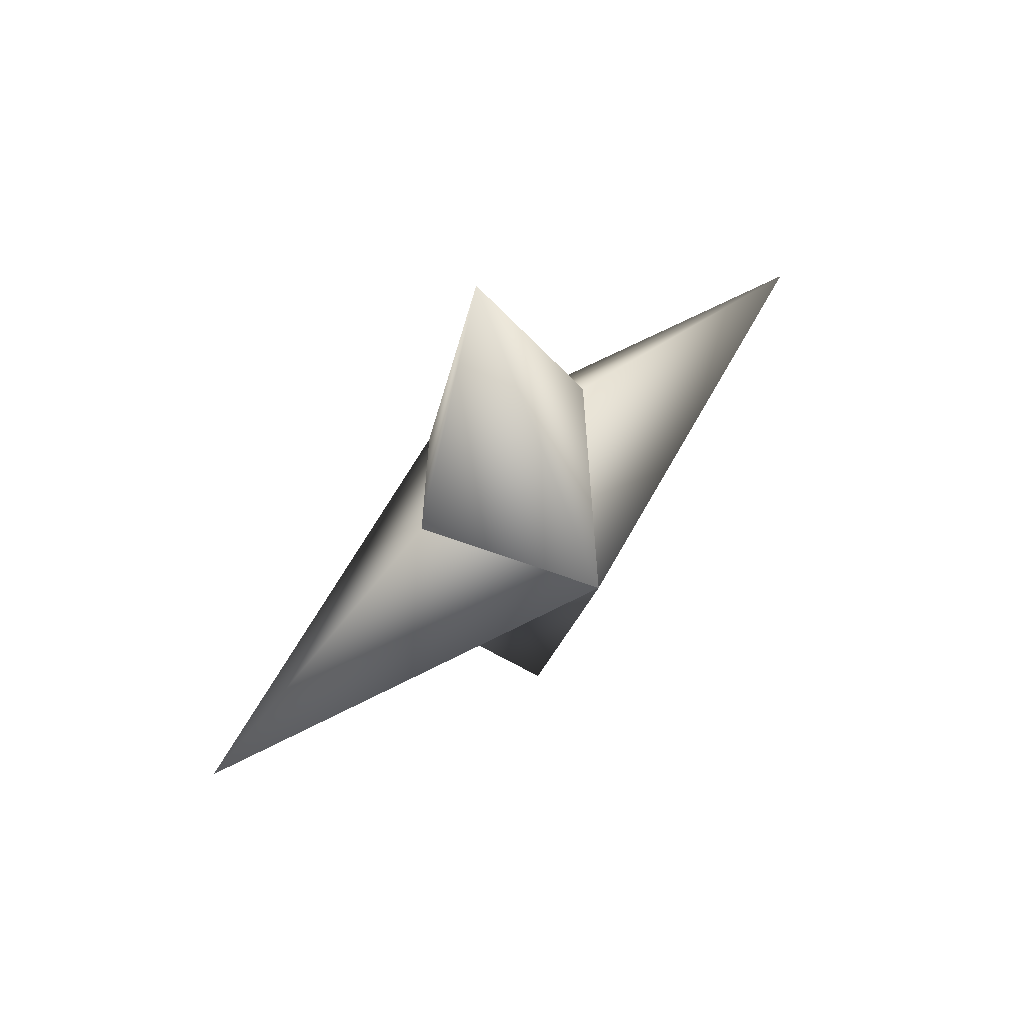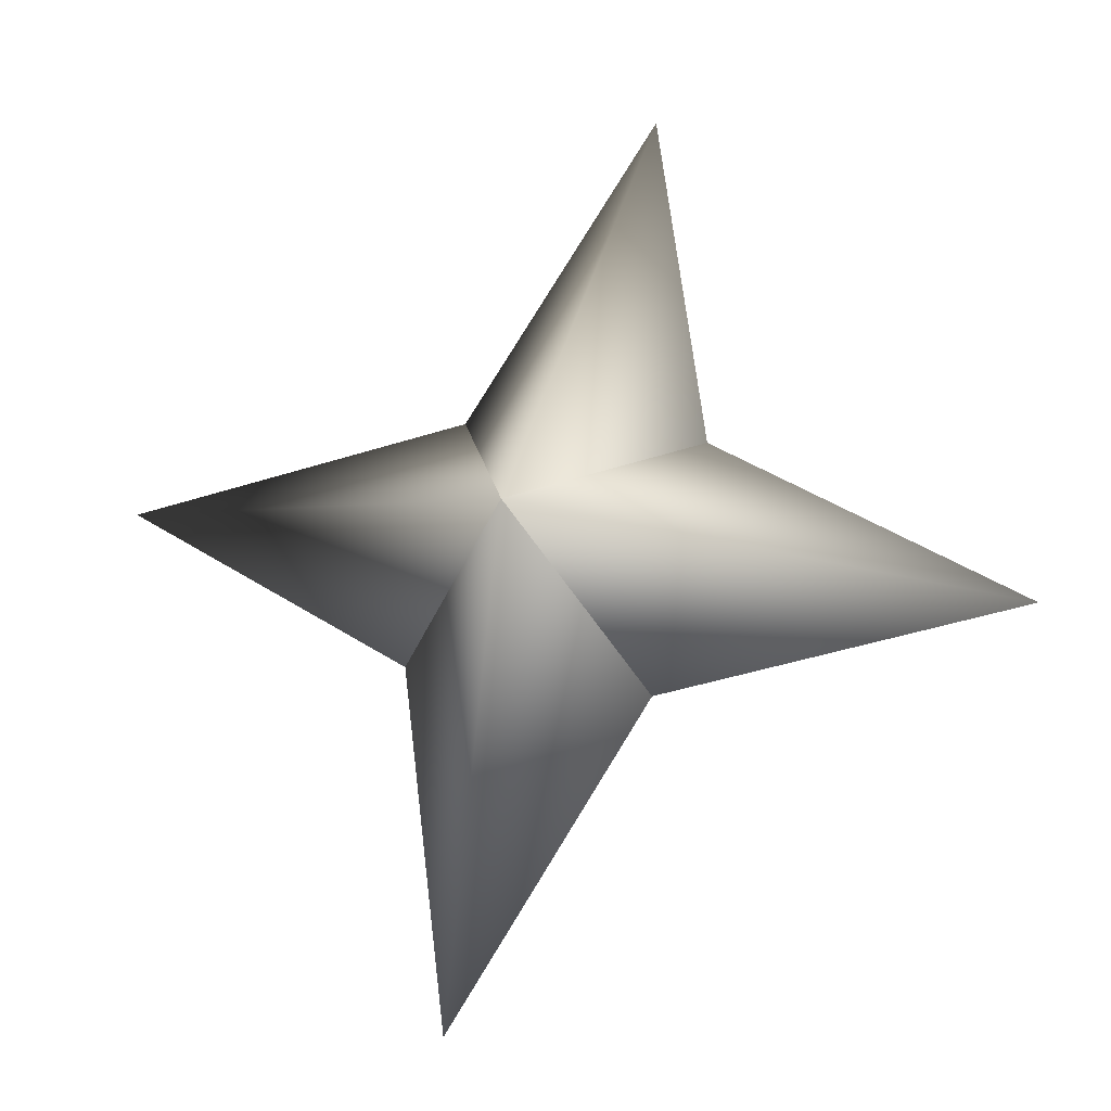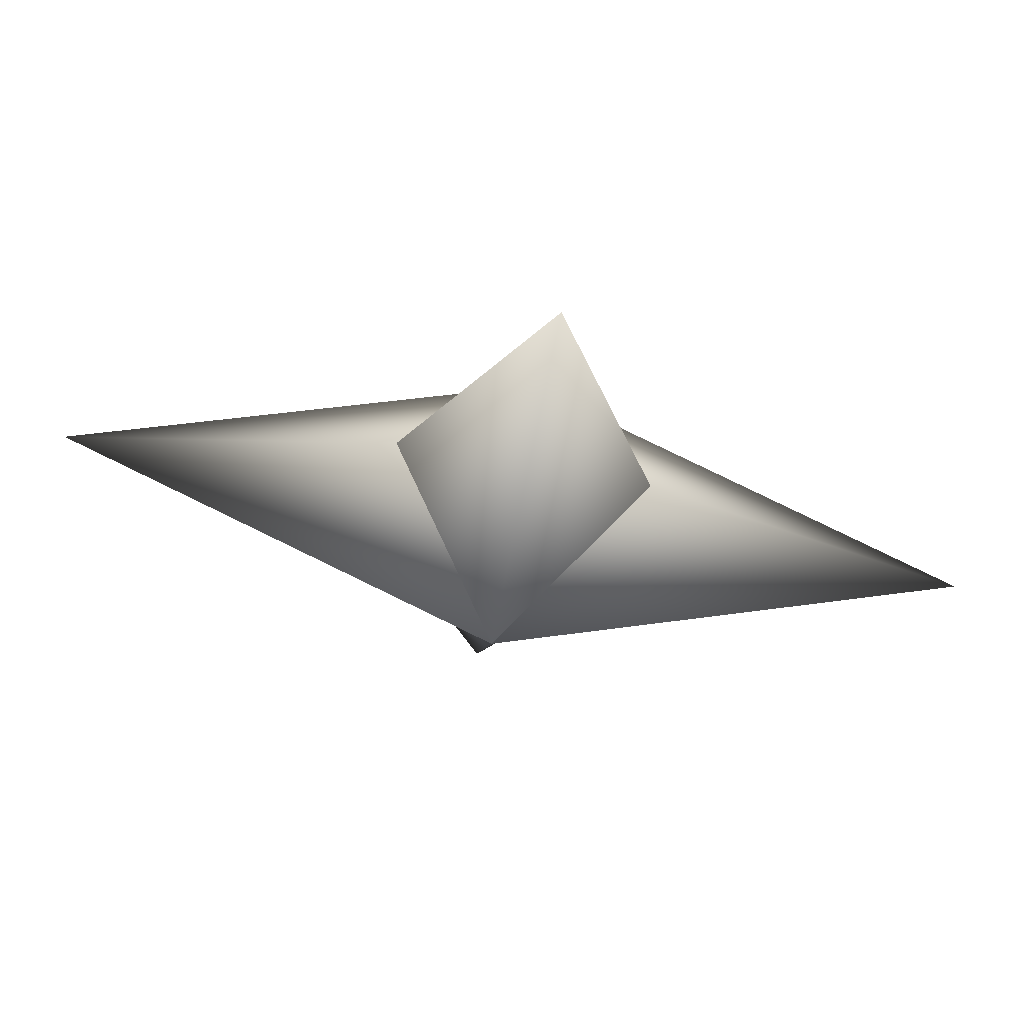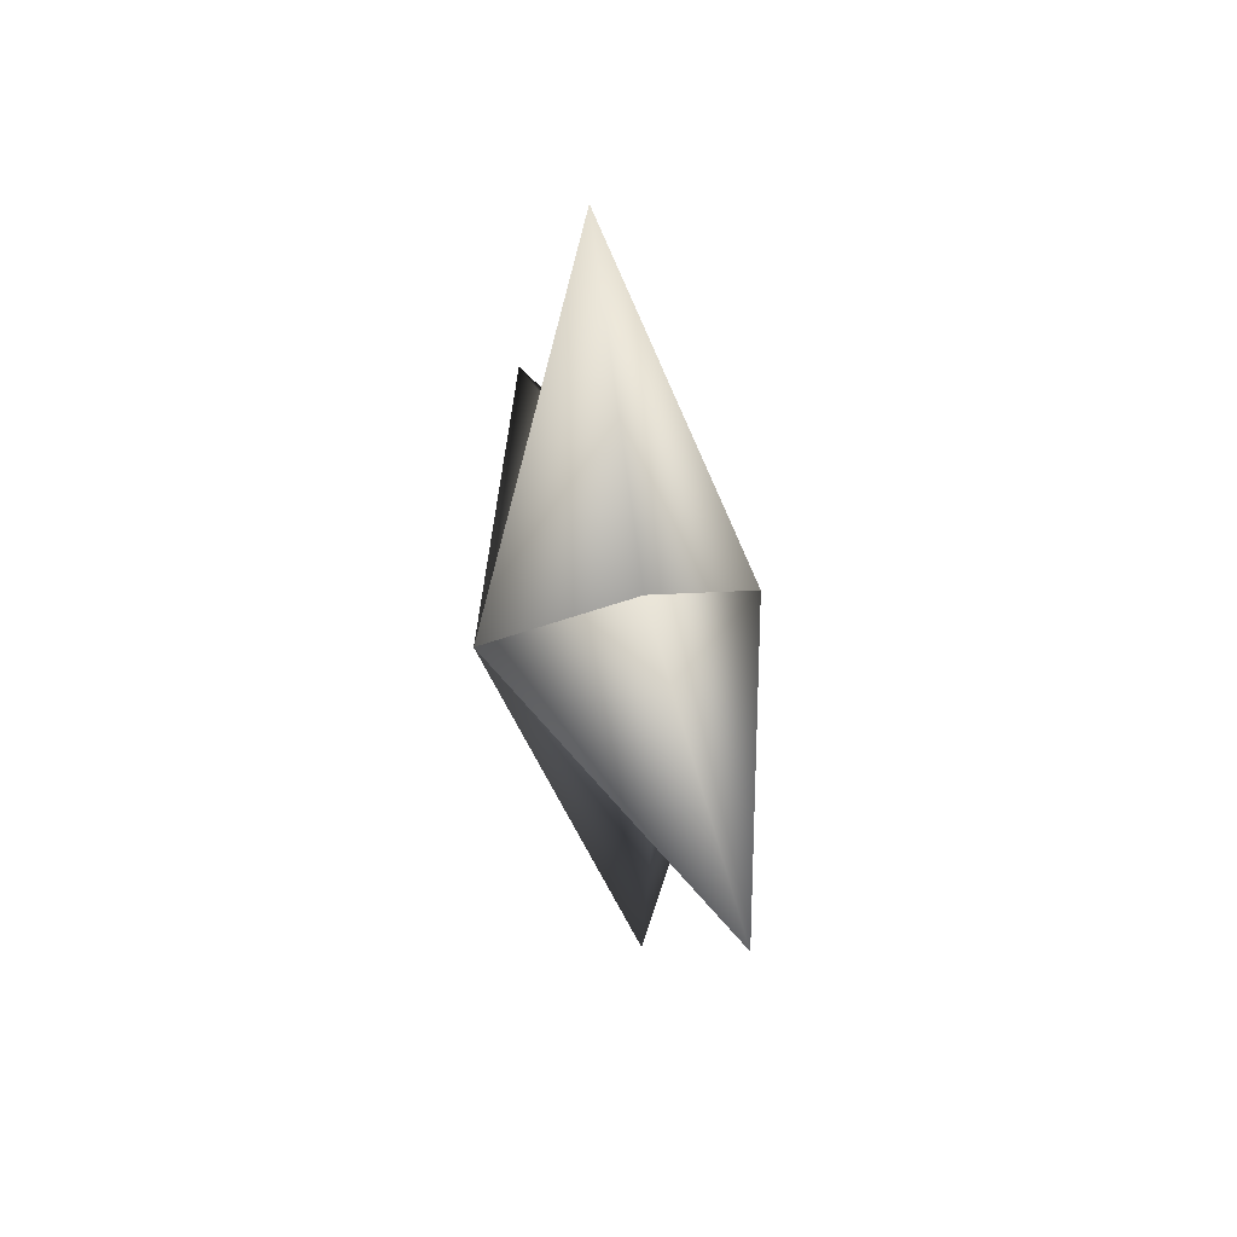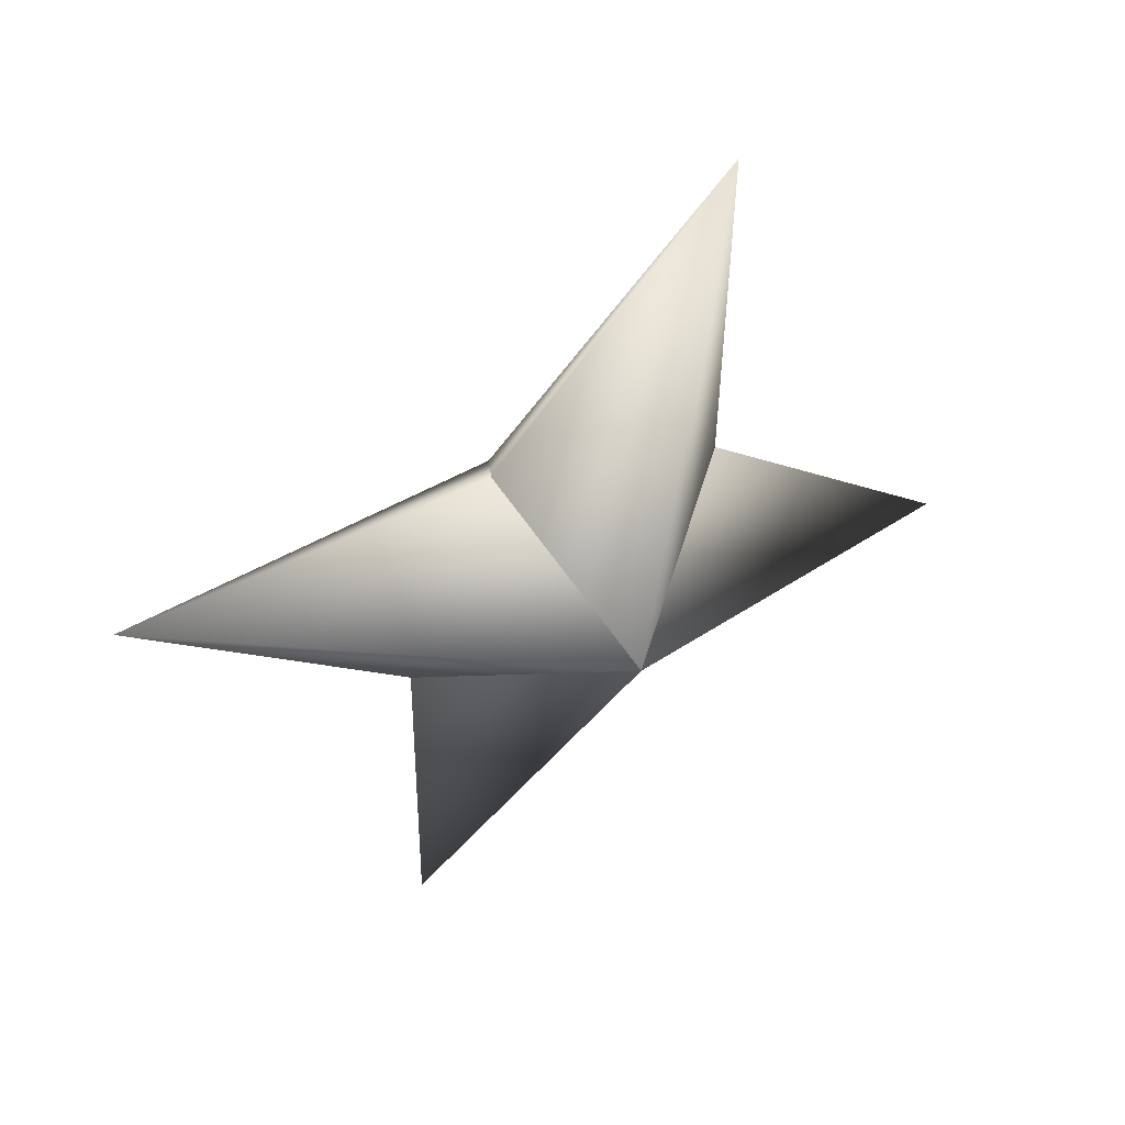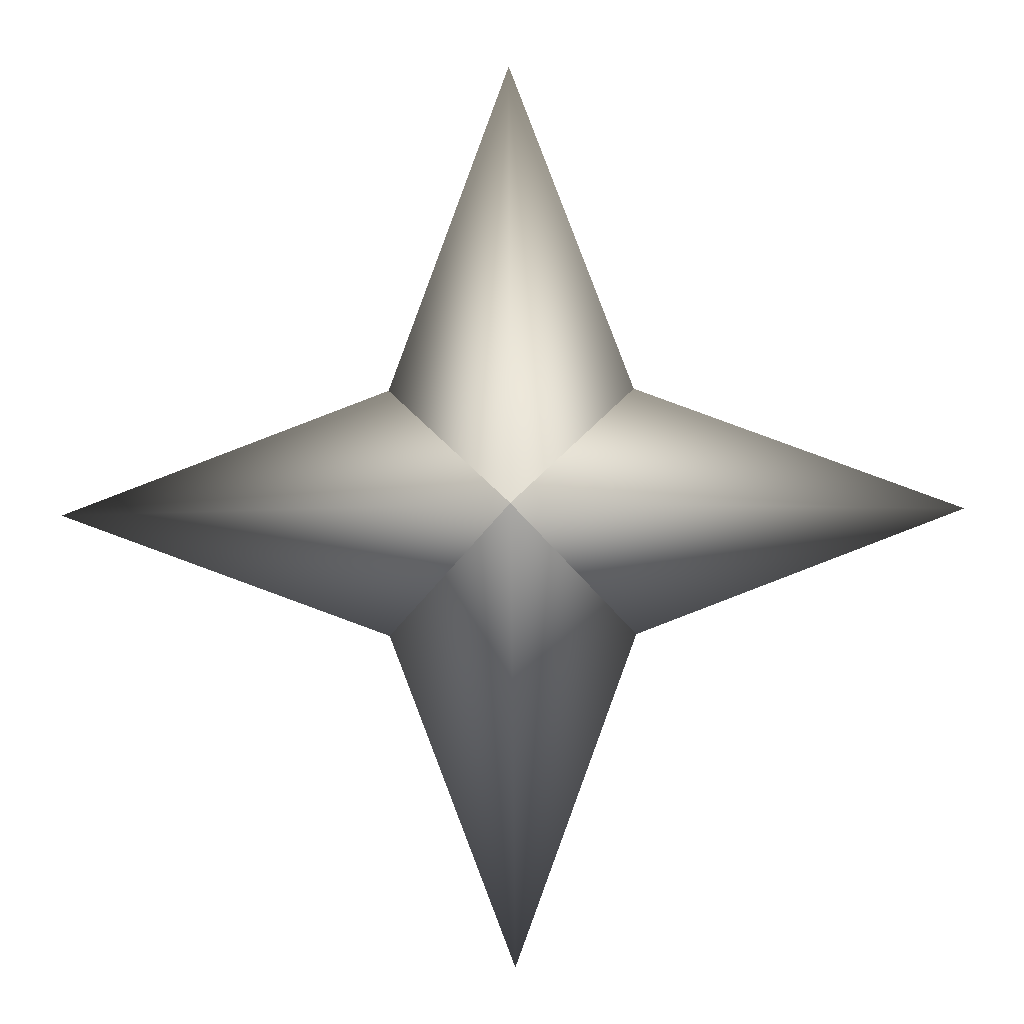
<metadata>
{"format":"obj","ext":"obj","renderer":"f3d","projection":"perspective","resolution":1024,"background":"white","views":[{"elev":62.0,"azim":-166.5,"up":"+Z"},{"elev":12.8,"azim":-61.8,"up":"+Y"},{"elev":-79.4,"azim":-95.2,"up":"+Y"},{"elev":36.0,"azim":133.6,"up":"+Z"},{"elev":12.9,"azim":58.7,"up":"+Y"},{"elev":-36.1,"azim":95.3,"up":"+Y"}]}
</metadata>
<code>
g ster249
v 3.276 -2.104 -0.2584
v 2.098 2.866 3.249
v 6.72 10.53 -0.5303
v 1.562 2.866 -3.538
v -3.276 2.105 0.2588
v -3.276 2.105 0.2588
v -1.562 -2.867 3.538
v -6.72 -10.53 0.5303
v -2.098 -2.867 -3.249
v 3.276 -2.104 -0.2584
v -2.098 -2.867 -3.249
v -0.9836 -0.0002079 -12.46
v -3.276 2.105 0.2588
v 3.276 -2.104 -0.2584
v 1.562 2.866 -3.538
v -3.276 2.105 0.2588
v 0.984 -0.0002079 12.46
v -1.562 -2.867 3.538
v 3.276 -2.104 -0.2584
v 2.098 2.866 3.249
g ster249_0
f 3 2 1
f 4 3 1
f 3 5 2
f 4 5 3
f 8 7 6
f 9 8 6
f 8 10 7
f 9 10 8
f 13 12 11
f 11 12 14
f 13 15 12
f 12 15 14
f 18 17 16
f 19 17 18
f 17 20 16
f 19 20 17

</code>
